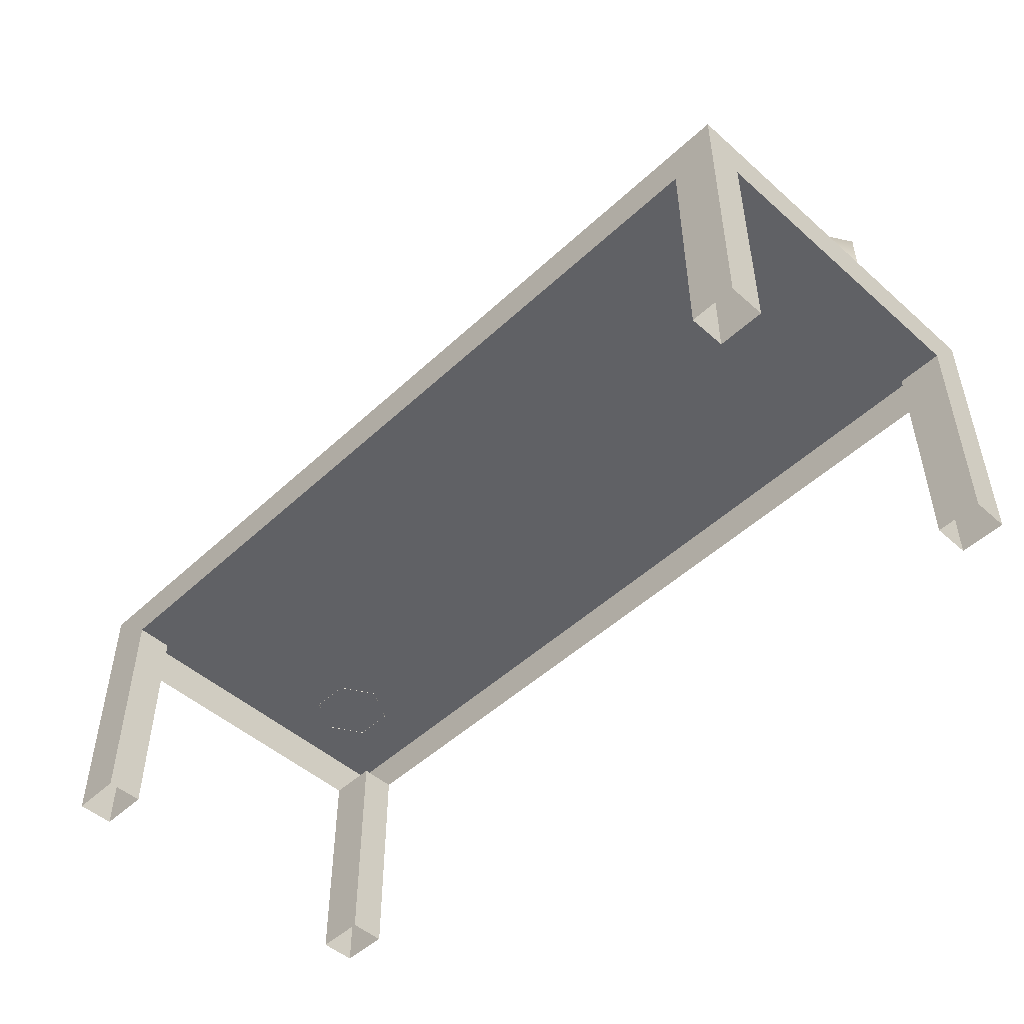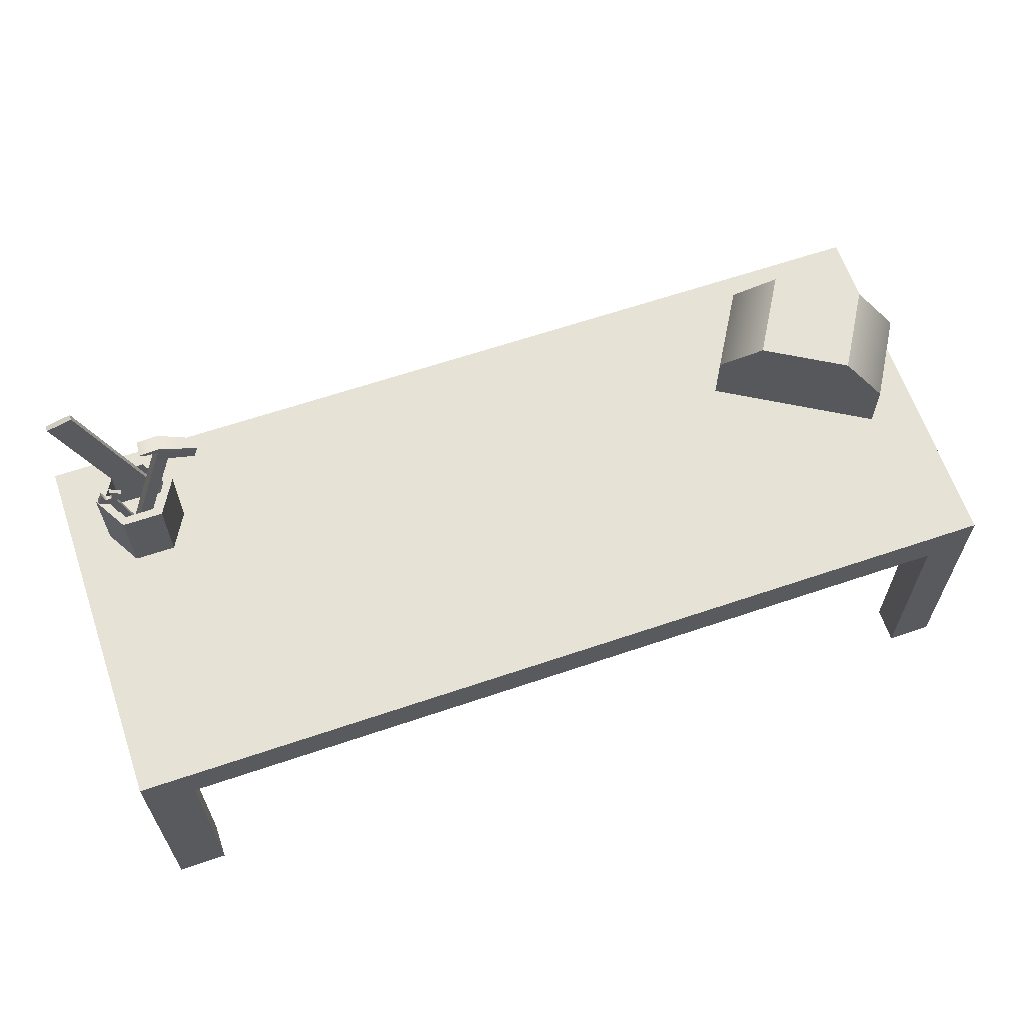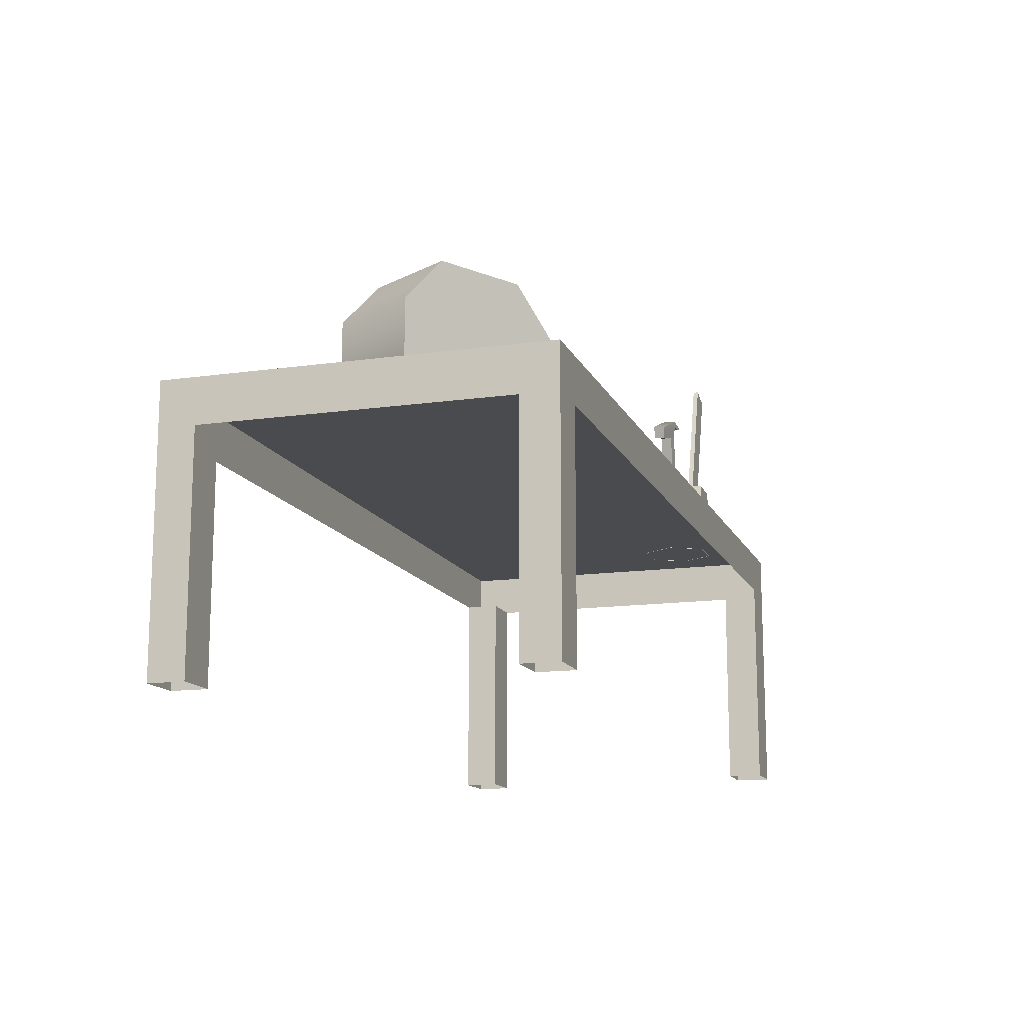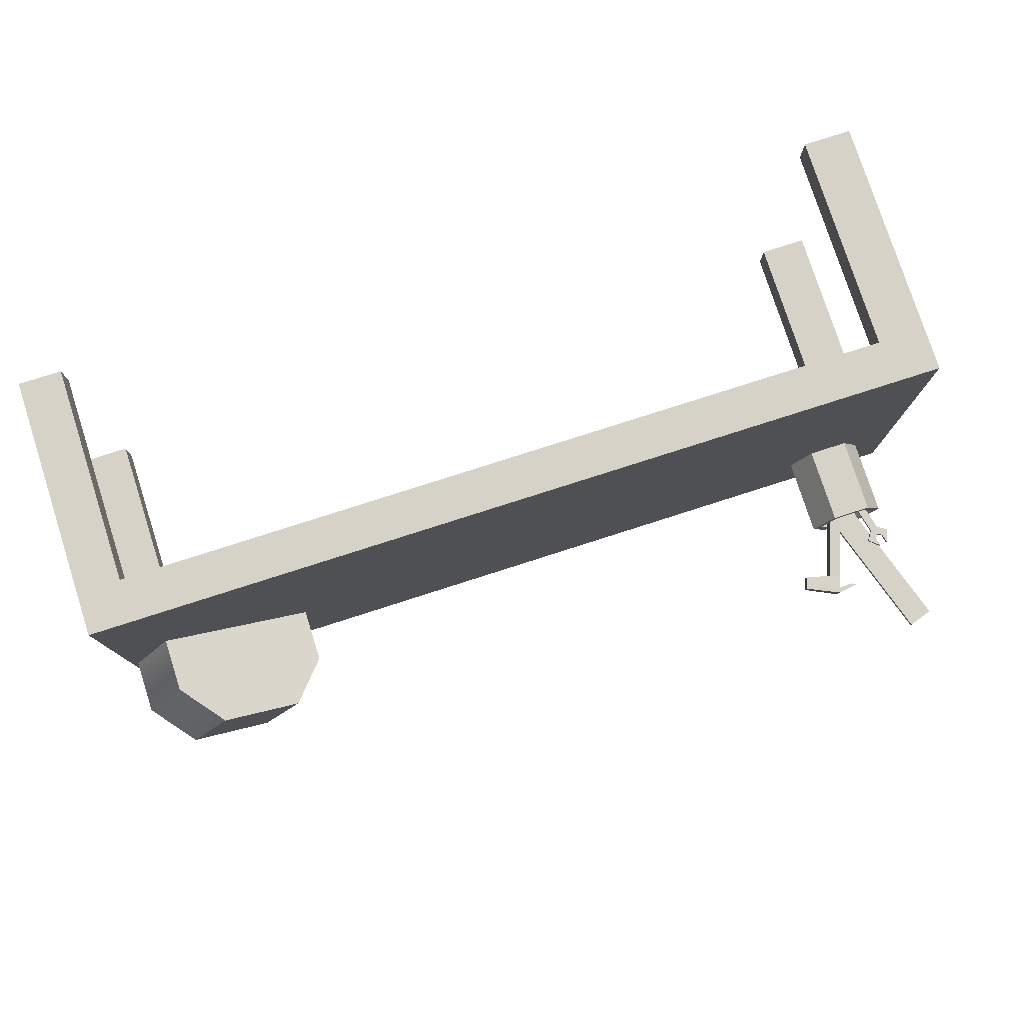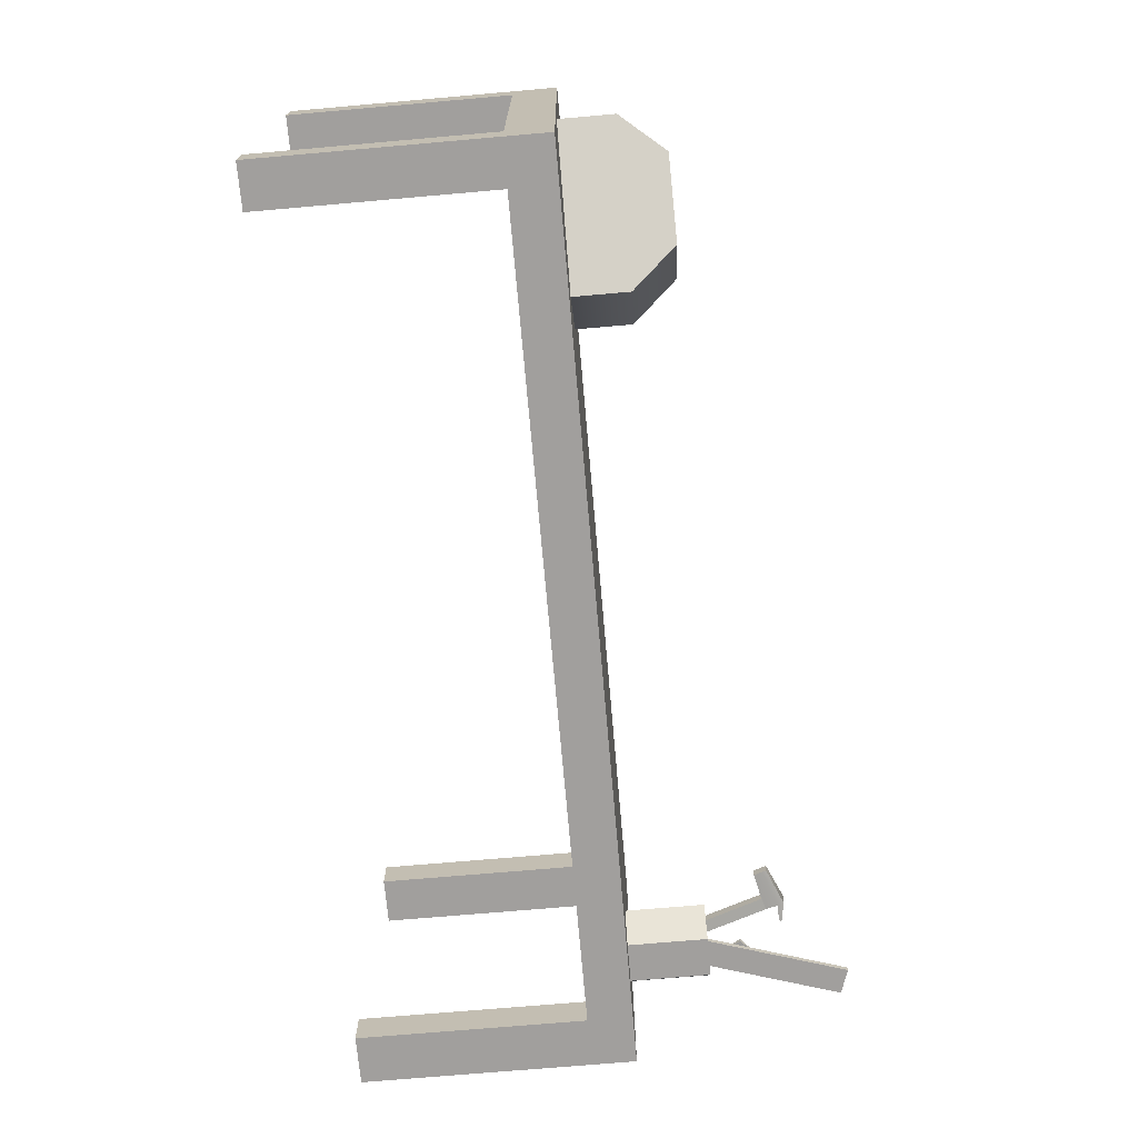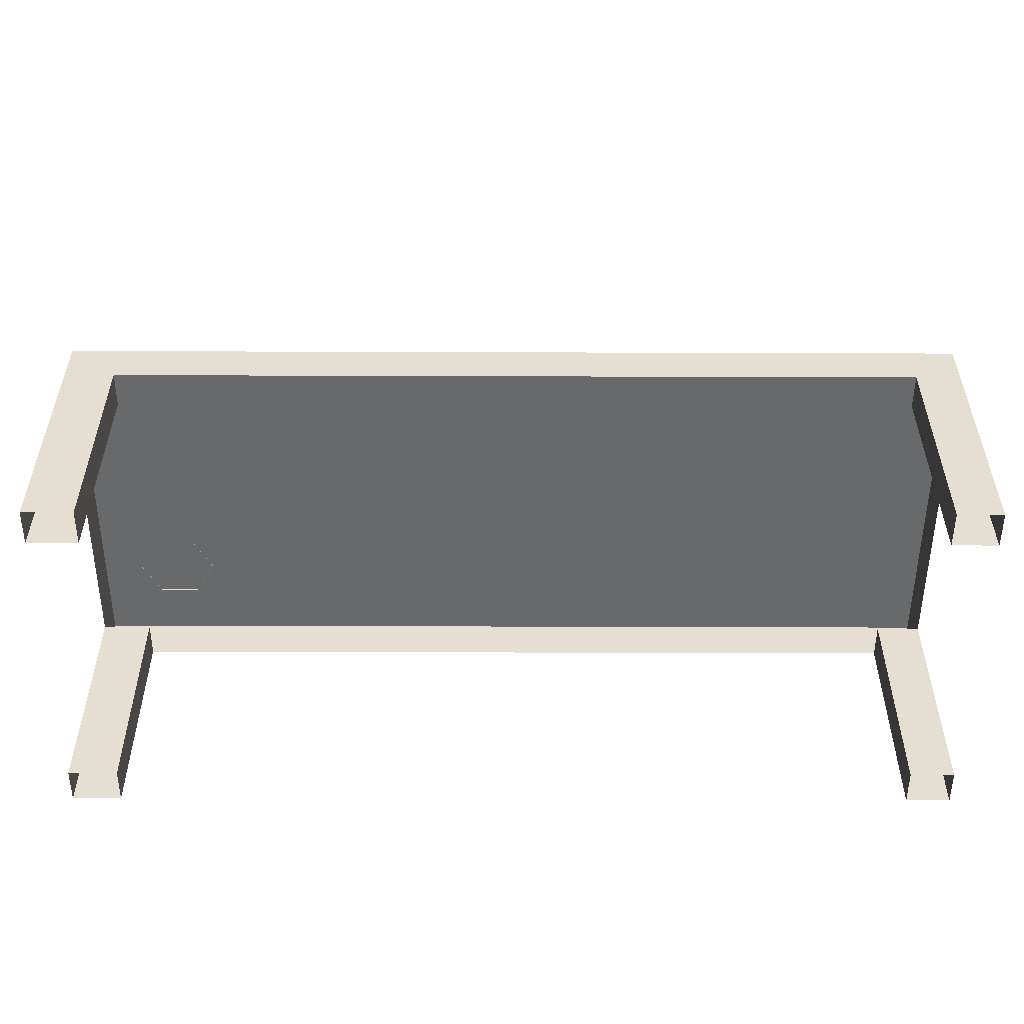
<metadata>
{"format":"obj","ext":"obj","renderer":"f3d","projection":"perspective","resolution":1024,"background":"white","views":[{"elev":-49.5,"azim":45.7,"up":"+Y"},{"elev":63.5,"azim":-18.9,"up":"+Y"},{"elev":-14.0,"azim":107.6,"up":"+Y"},{"elev":78.2,"azim":162.2,"up":"+Z"},{"elev":-71.5,"azim":95.0,"up":"+Z"},{"elev":-52.6,"azim":-0.2,"up":"+Y"}]}
</metadata>
<code>
g default
v -1.942 0.9889 8.851
v 1.942 0.9889 8.851
v -1.942 1.18 8.851
v 1.942 1.18 8.851
v -1.942 1.18 7.257
v 1.942 1.18 7.257
v -1.942 0.9889 7.257
v 1.942 0.9889 7.257
v 1.751 0.9889 8.851
v 1.751 1.18 8.851
v 1.751 1.18 7.257
v 1.751 0.9889 7.257
v -1.729 0.9889 8.851
v -1.729 1.18 8.851
v -1.729 1.18 7.257
v -1.729 0.9889 7.257
v -1.942 1.18 7.412
v -1.942 0.9889 7.412
v -1.729 0.9889 7.412
v 1.751 0.9889 7.412
v 1.942 0.9889 7.412
v 1.942 1.18 7.412
v 1.751 1.18 7.412
v -1.729 1.18 7.412
v -1.942 1.18 8.698
v -1.942 0.9889 8.698
v -1.729 0.9889 8.698
v 1.751 0.9889 8.698
v 1.942 0.9889 8.698
v 1.942 1.18 8.698
v 1.751 1.18 8.698
v -1.729 1.18 8.698
v -1.942 0.009721 8.698
v -1.729 0.009721 8.698
v -1.729 0.009721 8.851
v -1.942 0.009721 8.851
v 1.751 0.009721 8.698
v 1.751 0.009721 8.851
v 1.942 0.009721 8.698
v 1.942 0.009721 8.851
v -1.942 0.009721 7.257
v -1.729 0.009721 7.257
v -1.729 0.009721 7.412
v -1.942 0.009721 7.412
v 1.751 0.009721 7.412
v 1.942 0.009721 7.412
v 1.751 0.009721 7.257
v 1.942 0.009721 7.257
g table group1
f 1 13 14 3
f 3 14 32 25
f 5 15 16 7
f 33 34 35 36
f 2 29 30 4
f 25 26 1 3
f 10 9 2 4
f 30 31 10 4
f 12 11 6 8
f 38 37 39 40
f 14 13 9 10
f 31 32 14 10
f 16 15 11 12
f 13 27 28 9
f 7 18 17 5
f 41 42 43 44
f 20 19 16 12
f 46 45 47 48
f 22 21 8 6
f 11 23 22 6
f 15 24 23 11
f 17 24 15 5
f 17 18 26 25
f 18 19 27 26
f 28 27 19 20
f 29 28 20 21
f 30 29 21 22
f 22 23 31 30
f 23 24 32 31
f 25 32 24 17
f 26 27 34 33
f 27 13 35 34
f 13 1 36 35
f 1 26 33 36
f 9 28 37 38
f 28 29 39 37
f 29 2 40 39
f 2 9 38 40
f 7 16 42 41
f 16 19 43 42
f 19 18 44 43
f 18 7 41 44
f 21 20 45 46
f 20 12 47 45
f 12 8 48 47
f 8 21 46 48
g default
v -1.517 1.179 7.488
v -1.689 1.179 7.488
v -1.775 1.179 7.637
v -1.689 1.179 7.785
v -1.517 1.179 7.785
v -1.432 1.179 7.637
v -1.517 1.523 7.488
v -1.689 1.523 7.488
v -1.775 1.523 7.637
v -1.689 1.523 7.785
v -1.517 1.523 7.785
v -1.432 1.523 7.637
v -1.603 1.179 7.637
v -1.735 1.523 7.637
v -1.669 1.523 7.751
v -1.537 1.523 7.751
v -1.471 1.523 7.637
v -1.537 1.523 7.522
v -1.669 1.523 7.522
v -1.735 1.18 7.637
v -1.603 1.18 7.637
v -1.669 1.18 7.751
v -1.537 1.18 7.751
v -1.471 1.18 7.637
v -1.537 1.18 7.522
v -1.669 1.18 7.522
g group1 pCylinder23
f 49 50 56 55
f 50 51 57 56
f 51 52 58 57
f 52 53 59 58
f 53 54 60 59
f 54 49 55 60
f 50 49 61
f 51 50 61
f 52 51 61
f 53 52 61
f 54 53 61
f 49 54 61
f 69 68 70 71 72
f 69 72 73 74 68
f 57 58 63 62
f 58 59 64 63
f 59 60 65 64
f 60 55 66 65
f 55 56 67 66
f 56 57 62 67
f 62 63 70 68
f 63 64 71 70
f 64 65 72 71
f 65 66 73 72
f 66 67 74 73
f 67 62 68 74
g default
v -1.641 1.305 7.72
v -1.607 1.313 7.719
v -1.725 1.663 7.717
v -1.691 1.671 7.717
v -1.726 1.662 7.7
v -1.691 1.671 7.699
v -1.642 1.305 7.702
v -1.607 1.313 7.701
v -1.715 1.618 7.718
v -1.715 1.618 7.7
v -1.681 1.626 7.699
v -1.68 1.626 7.717
v -1.759 1.645 7.718
v -1.759 1.645 7.7
v -1.735 1.702 7.717
v -1.735 1.702 7.699
v -1.654 1.67 7.698
v -1.653 1.67 7.716
v -1.7 1.71 7.698
v -1.7 1.711 7.716
v -1.624 1.309 7.719
v -1.698 1.622 7.717
v -1.705 1.654 7.717
v -1.705 1.653 7.699
v -1.698 1.622 7.699
v -1.625 1.309 7.701
g group1 pCube9
f 96 83 75 95 76 86
f 77 97 98 79
f 100 81 84 99 85 82
f 81 100 95 75
f 76 82 85 86
f 81 75 83 84
f 88 87 89 90
f 79 98 99 84
f 92 91 93 94
f 83 96 97 77
f 84 83 87 88
f 83 77 89 87
f 77 79 90 89
f 79 84 88 90
f 86 85 91 92
f 85 80 93 91
f 80 78 94 93
f 78 86 92 94
f 97 96 86 78
f 98 97 78 80
f 99 98 80 85
f 95 100 82 76
g default
v -1.62 1.353 7.562
v -1.512 1.388 7.562
v -1.856 2.081 7.562
v -1.748 2.116 7.562
v -1.856 2.081 7.539
v -1.748 2.116 7.539
v -1.62 1.353 7.539
v -1.512 1.388 7.539
g group1 pCube17
f 101 102 104 103
f 103 104 106 105
f 105 106 108 107
f 107 108 102 101
f 102 108 106 104
f 107 101 103 105
g default
v -1.667 1.236 7.693
v -1.619 1.219 7.698
v -1.469 1.79 7.666
v -1.421 1.773 7.671
v -1.465 1.786 7.615
v -1.417 1.769 7.619
v -1.663 1.232 7.641
v -1.615 1.215 7.646
v -1.31 1.748 7.682
v -1.306 1.744 7.63
v -1.441 1.868 7.671
v -1.291 1.801 7.679
v -1.287 1.797 7.627
v -1.436 1.862 7.603
v -1.451 1.843 7.672
v -1.445 1.838 7.604
v -1.293 1.78 7.628
v -1.297 1.784 7.68
v -1.51 1.841 7.668
v -1.505 1.836 7.599
v -1.532 1.853 7.665
v -1.526 1.847 7.597
g group1 pCube5
f 109 110 112 111
f 119 120 121 122
f 113 114 116 115
f 115 116 110 109
f 110 116 114 112
f 115 109 111 113
f 111 112 117
f 112 114 118 117
f 114 113 118
f 111 117 126 123
f 117 118 125 126
f 118 113 124 125
f 113 111 123 124
f 128 127 129 130
f 125 124 122 121
f 126 125 121 120
f 123 126 120 119
f 124 123 127 128
f 123 119 129 127
f 119 122 130 129
f 122 124 128 130
g default
v 1.088 1.182 7.819
v 1.72 1.182 8.196
v 1.088 1.418 7.819
v 1.72 1.418 8.196
v 1.287 1.418 7.486
v 1.919 1.418 7.863
v 1.287 1.182 7.486
v 1.919 1.182 7.863
v 1.239 1.607 7.909
v 1.569 1.607 8.106
v 1.768 1.607 7.773
v 1.438 1.607 7.576
g group1 pCube3
f 131 132 134 133
f 139 140 141 142
f 135 136 138 137
f 137 138 132 131
f 132 138 136 134
f 137 131 133 135
f 133 134 140 139
f 134 136 141 140
f 136 135 142 141
f 135 133 139 142

</code>
